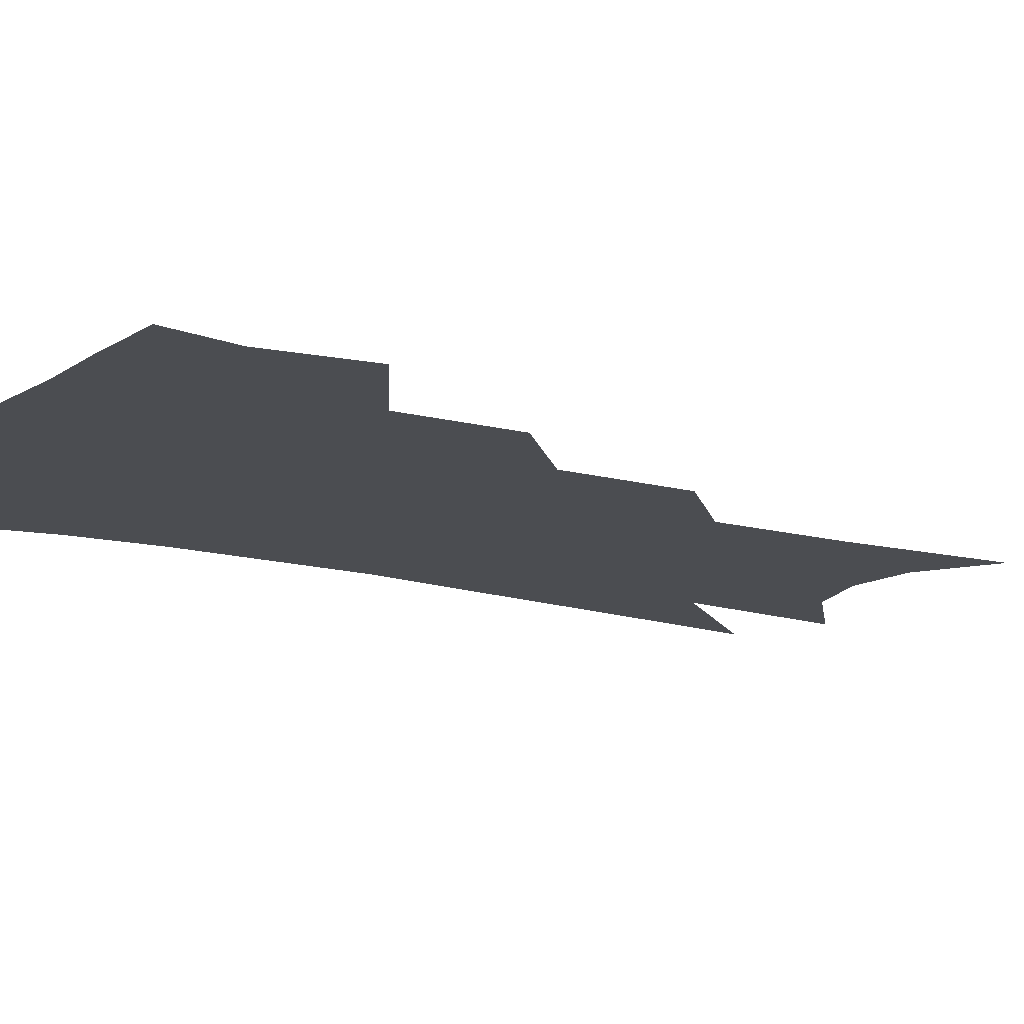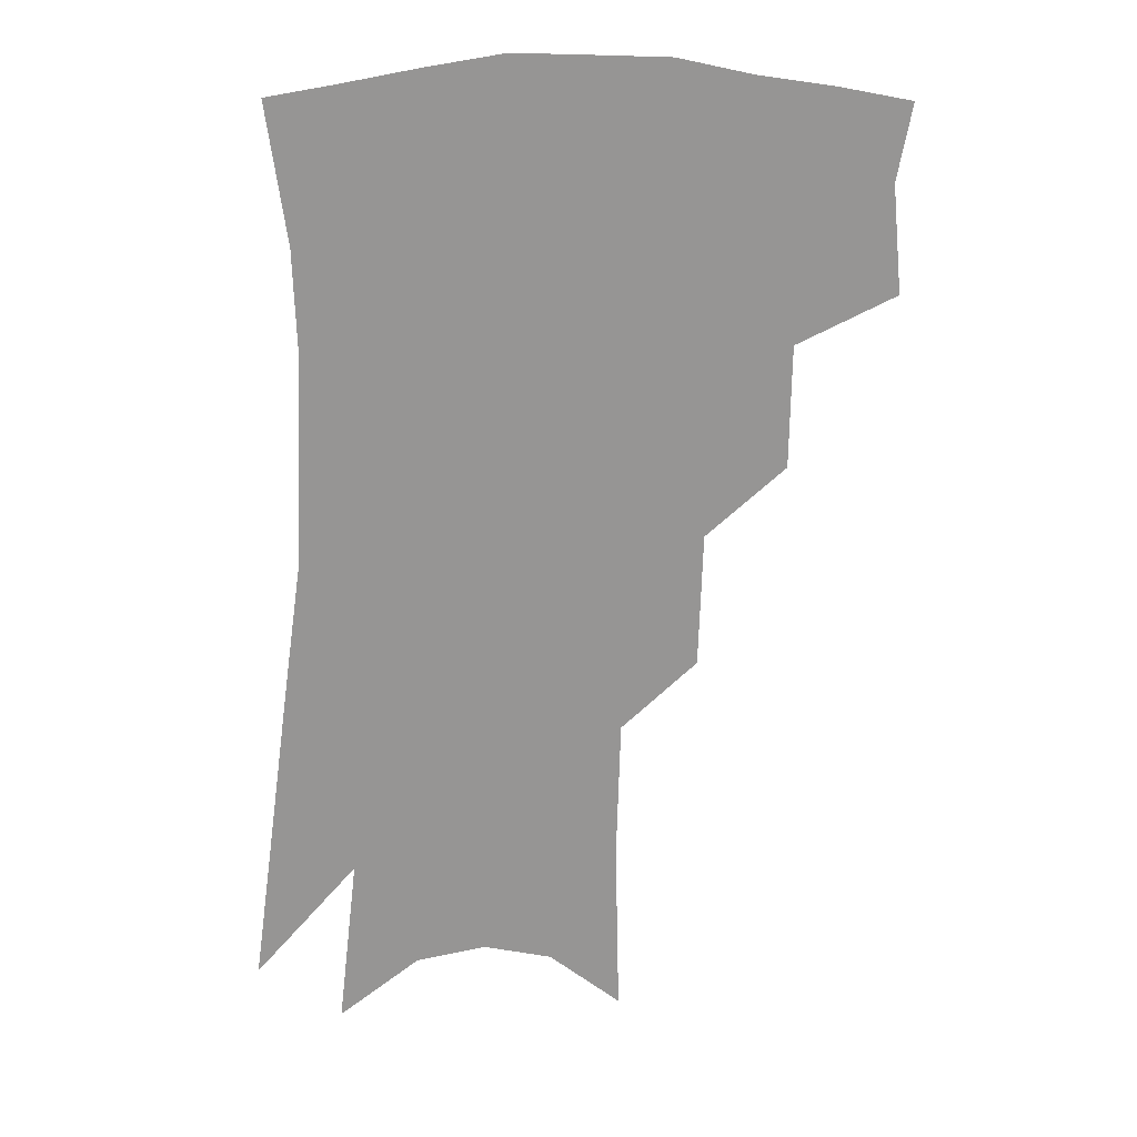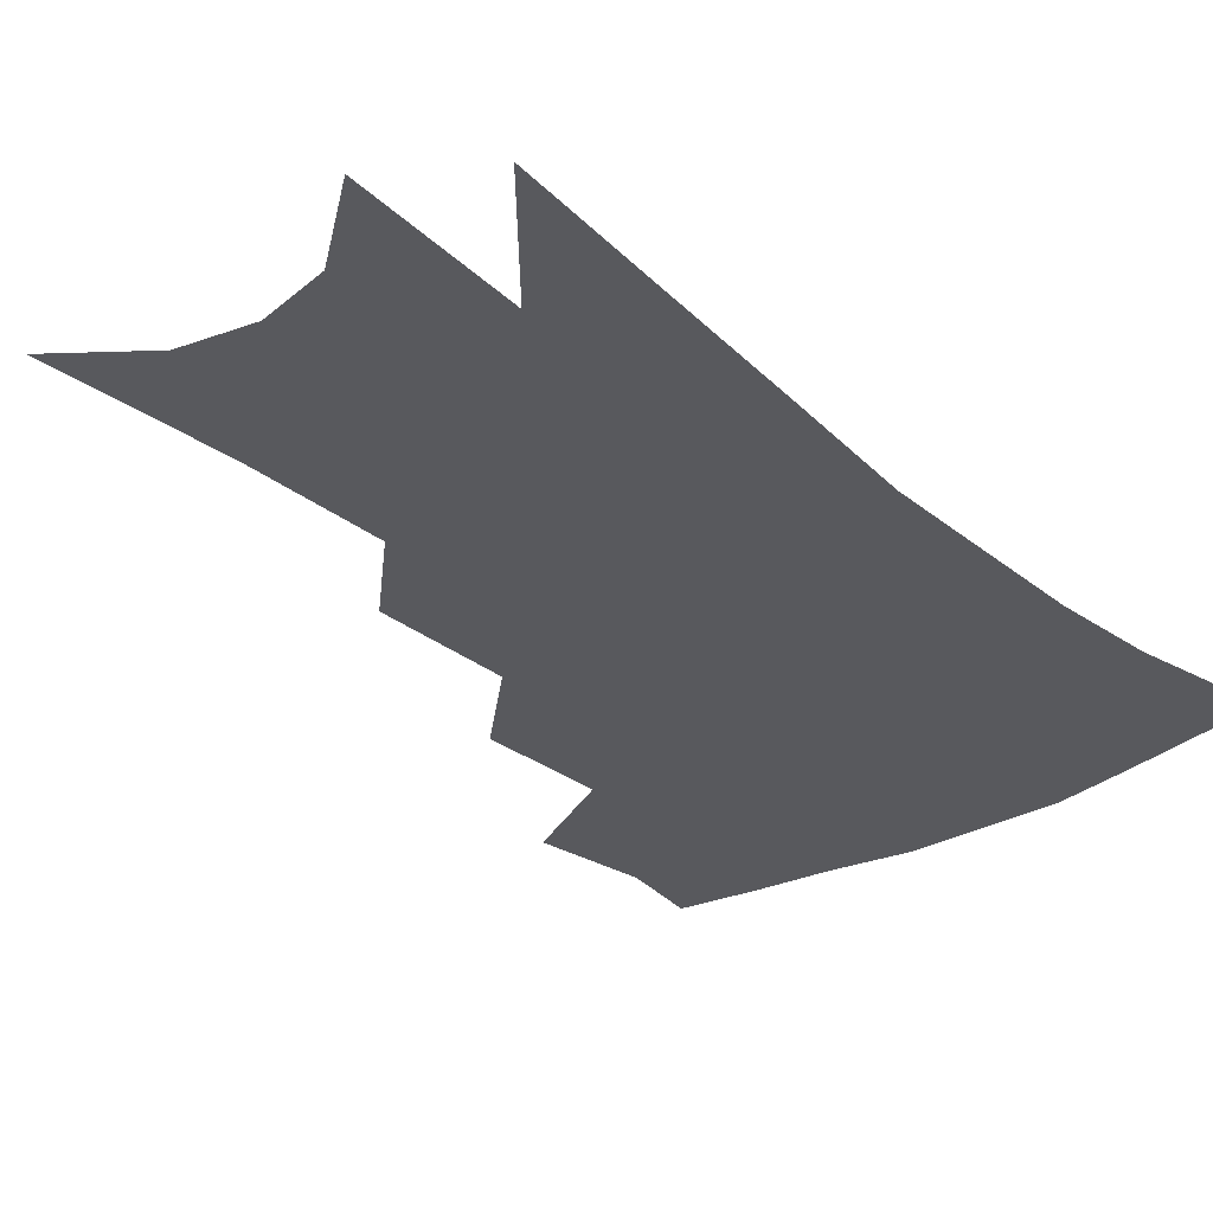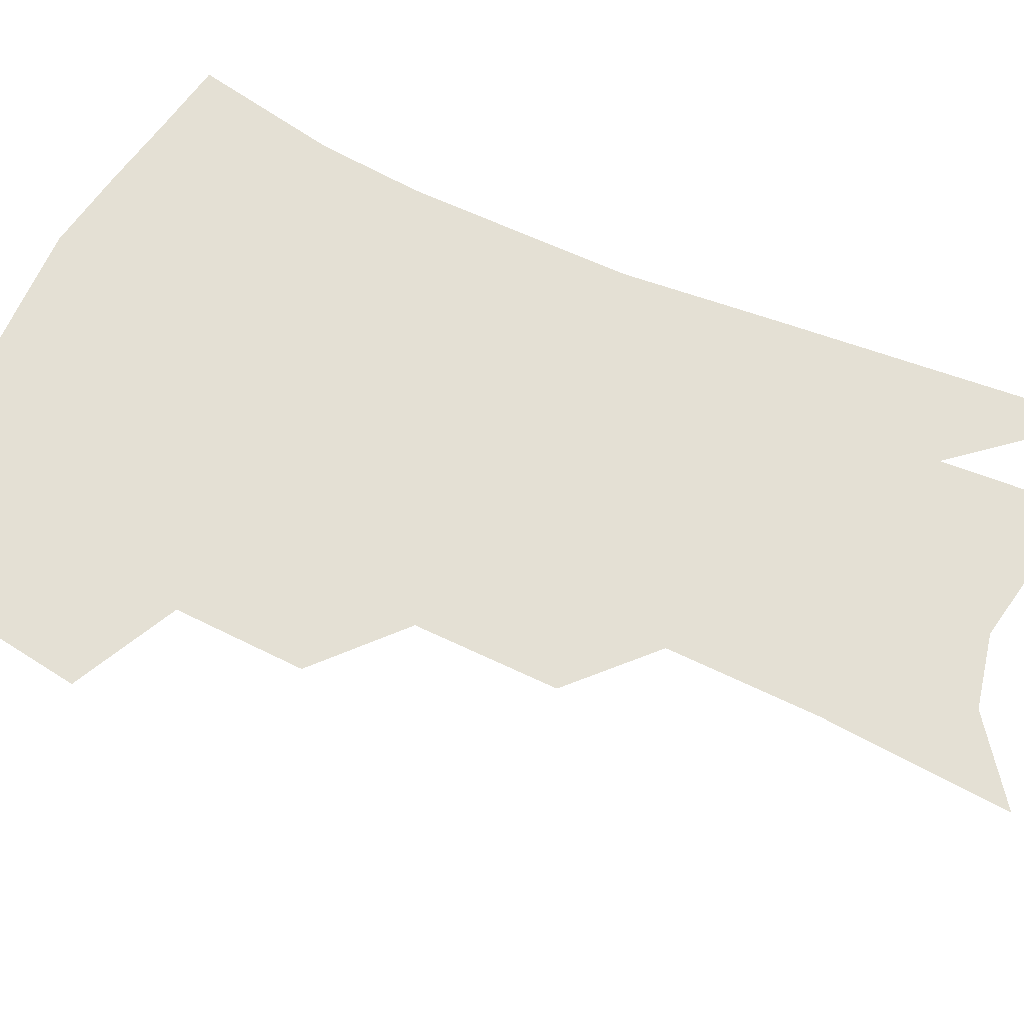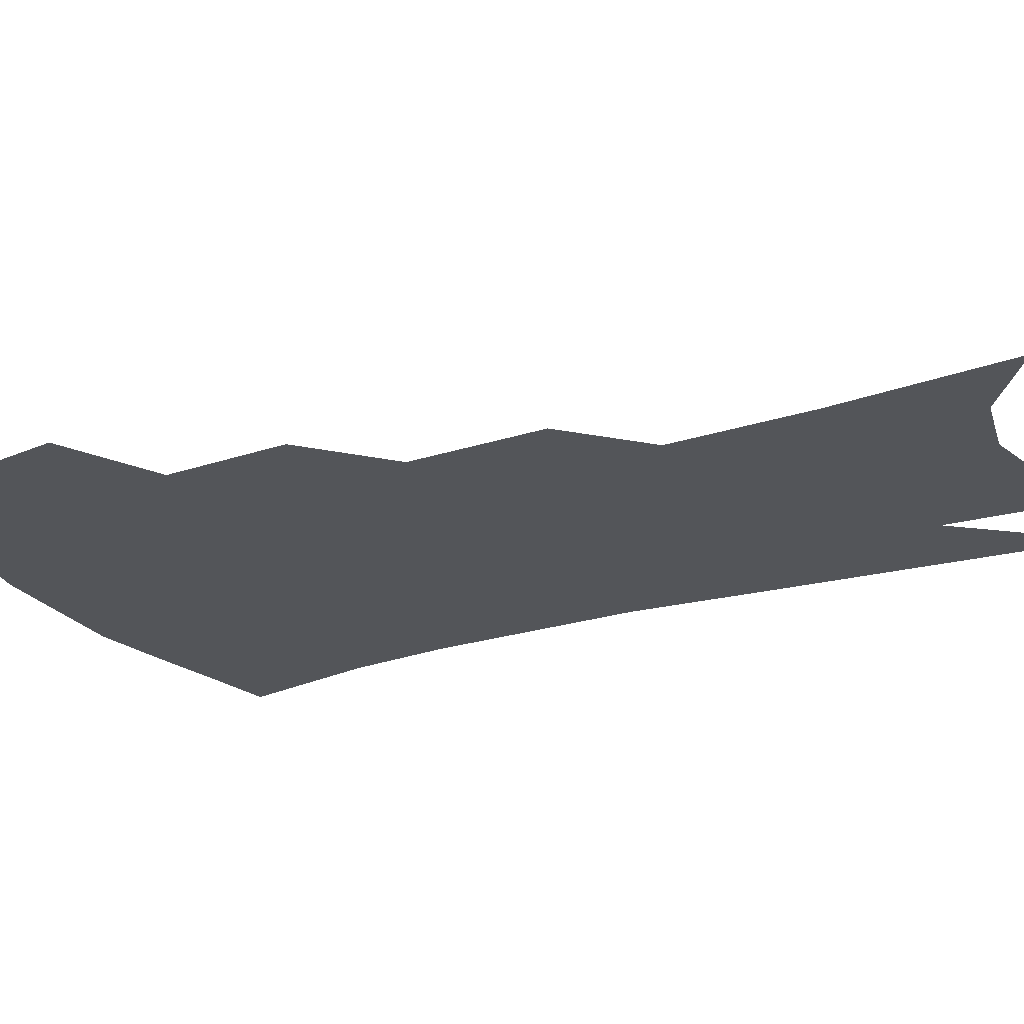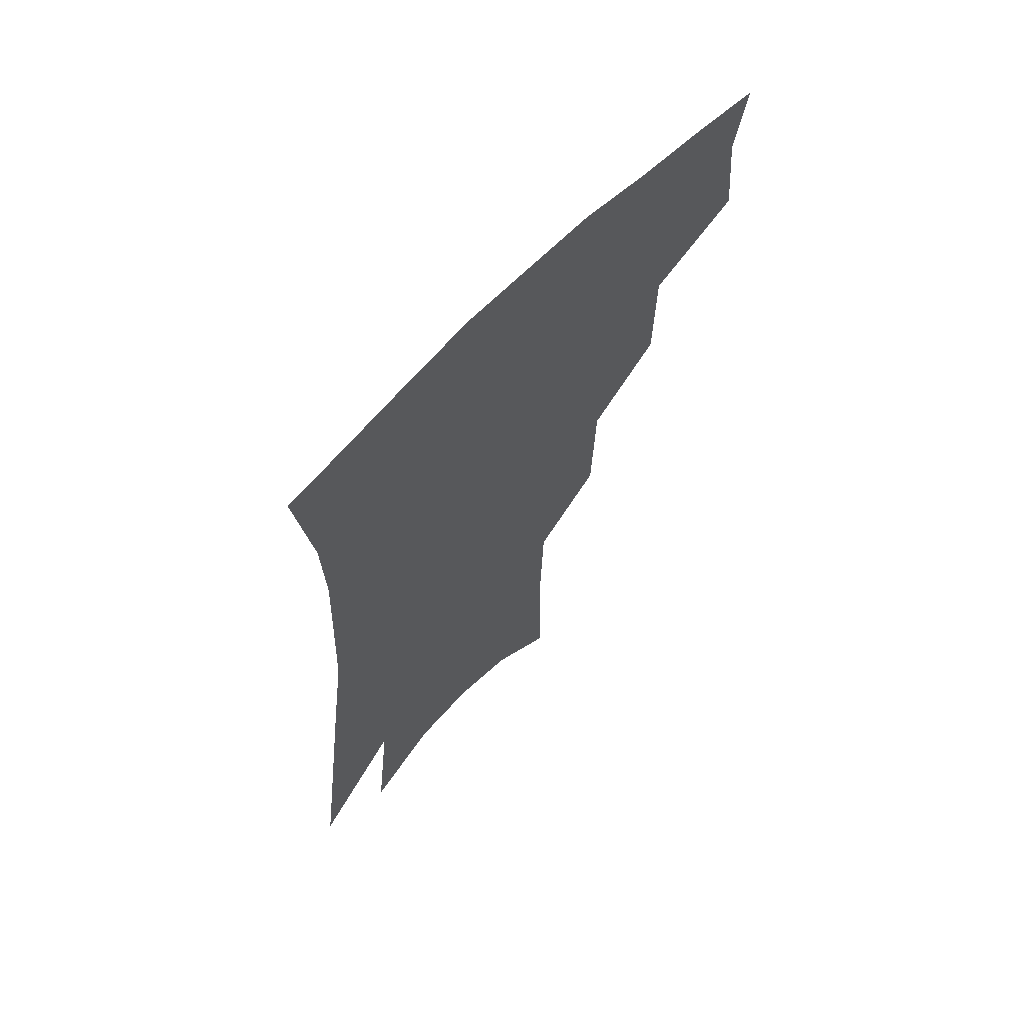
<metadata>
{"format":"obj","ext":"obj","renderer":"f3d","projection":"perspective","resolution":1024,"background":"white","views":[{"elev":-15.7,"azim":-116.9,"up":"+Z"},{"elev":22.9,"azim":171.7,"up":"+Y"},{"elev":-29.9,"azim":42.8,"up":"+Z"},{"elev":66.1,"azim":-62.7,"up":"+Z"},{"elev":-24.3,"azim":-59.6,"up":"+Z"},{"elev":66.5,"azim":133.7,"up":"+Y"}]}
</metadata>
<code>
v 476.7 345.1 0
v 480 379.5 0
v 475.4 403.7 0
v 509.4 291.3 0
v 508.8 330.6 0
v 507.8 361 0
v 504.1 384.6 0
v 499.2 408.8 0
v 536.4 226.4 0
v 535 269.7 0
v 532.9 305.9 0
v 532.8 340.9 0
v 530.7 365.4 0
v 527.4 388.6 0
v 523.3 412.8 0
v 560.8 102.1 0
v 562.1 159.6 0
v 560.7 205.1 0
v 558.8 249.2 0
v 556.5 283.5 0
v 555.9 318.2 0
v 554.6 344.3 0
v 553.8 369 0
v 551.2 391.7 0
v 547.1 418.5 0
v 583.9 121.6 0
v 582.8 172.1 0
v 580.5 215.1 0
v 578.4 256.5 0
v 577.3 293.3 0
v 576.9 323.7 0
v 576.5 348.4 0
v 575.9 370.8 0
v 574.8 393.2 0
v 571.4 419.8 0
v 605.6 127.4 0
v 602.9 180.4 0
v 599.9 223.6 0
v 597.9 262.1 0
v 596.8 296.4 0
v 596.7 324.4 0
v 597.2 349.1 0
v 598.3 372.5 0
v 597.6 394.2 0
v 595 421 0
v 628.1 124.3 0
v 623.7 176.3 0
v 619.6 222.2 0
v 617.4 260.2 0
v 616.4 292.8 0
v 616.2 323.3 0
v 617.3 349.9 0
v 619.1 372.1 0
v 620.7 393.1 0
v 619.8 417.5 0
v 653.8 105.9 0
v 647.6 160.7 0
v 641 212.5 0
v 638.6 250.2 0
v 636.6 285.4 0
v 635.6 318.4 0
v 636.5 346.5 0
v 639.3 370 0
v 642 391.6 0
v 643.3 413.6 0
v 680.2 125.1 0
v 673.1 177.6 0
v 666.9 223.6 0
v 660.8 267.7 0
v 659.3 301.2 0
v 657.8 335.1 0
v 658.8 366.6 0
v 662 389.5 0
v 664.9 410.3 0
f 5 6 1
f 1 6 2
f 6 7 2
f 2 7 3
f 7 8 3
f 10 11 4
f 4 11 5
f 11 12 5
f 5 12 6
f 12 13 6
f 6 13 7
f 13 14 7
f 7 14 8
f 14 15 8
f 18 19 9
f 9 19 10
f 19 20 10
f 10 20 11
f 20 21 11
f 11 21 12
f 21 22 12
f 12 22 13
f 22 23 13
f 13 23 14
f 23 24 14
f 14 24 15
f 24 25 15
f 16 26 17
f 26 27 17
f 17 27 18
f 27 28 18
f 18 28 19
f 28 29 19
f 19 29 20
f 29 30 20
f 20 30 21
f 30 31 21
f 21 31 22
f 31 32 22
f 22 32 23
f 32 33 23
f 23 33 24
f 33 34 24
f 24 34 25
f 34 35 25
f 26 36 27
f 36 37 27
f 27 37 28
f 37 38 28
f 28 38 29
f 38 39 29
f 29 39 30
f 39 40 30
f 30 40 31
f 40 41 31
f 31 41 32
f 41 42 32
f 32 42 33
f 42 43 33
f 33 43 34
f 43 44 34
f 34 44 35
f 44 45 35
f 36 46 37
f 46 47 37
f 37 47 38
f 47 48 38
f 38 48 39
f 48 49 39
f 39 49 40
f 49 50 40
f 40 50 41
f 50 51 41
f 41 51 42
f 51 52 42
f 42 52 43
f 52 53 43
f 43 53 44
f 53 54 44
f 44 54 45
f 54 55 45
f 46 56 47
f 56 57 47
f 47 57 48
f 57 58 48
f 48 58 49
f 58 59 49
f 49 59 50
f 59 60 50
f 50 60 51
f 60 61 51
f 51 61 52
f 61 62 52
f 52 62 53
f 62 63 53
f 53 63 54
f 63 64 54
f 54 64 55
f 64 65 55
f 57 66 58
f 66 67 58
f 58 67 59
f 67 68 59
f 59 68 60
f 68 69 60
f 60 69 61
f 69 70 61
f 61 70 62
f 70 71 62
f 62 71 63
f 71 72 63
f 63 72 64
f 72 73 64
f 64 73 65
f 73 74 65

</code>
